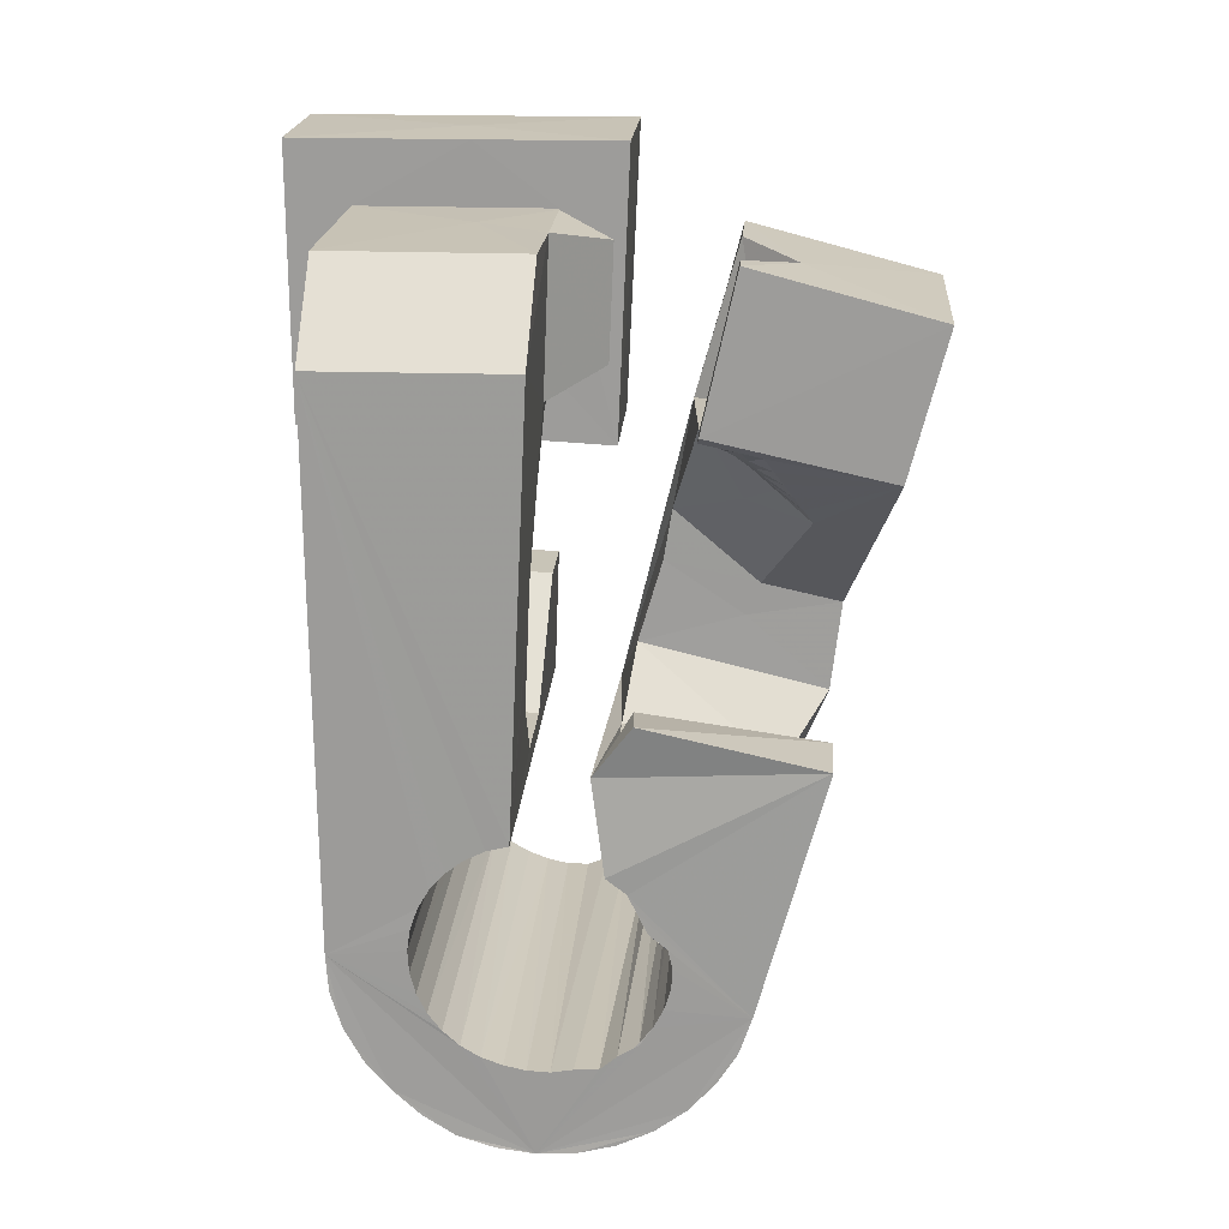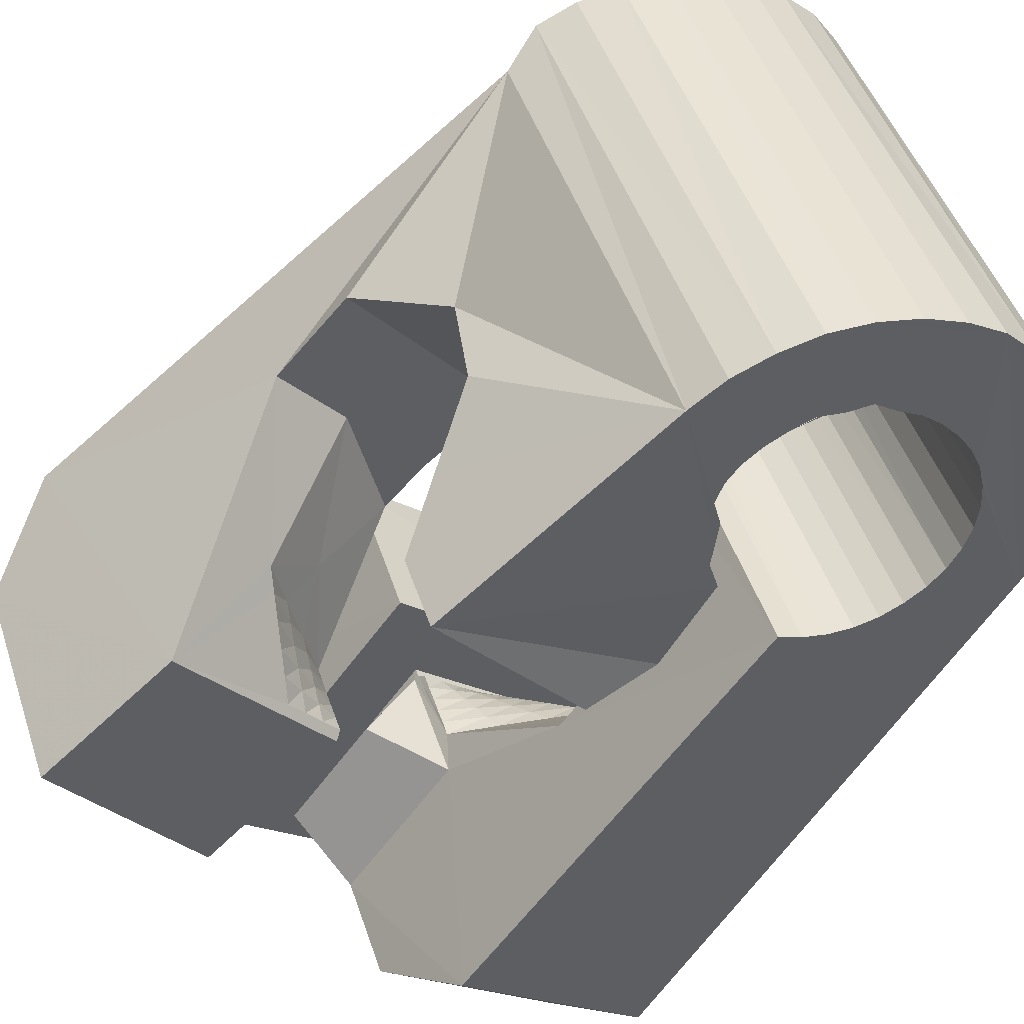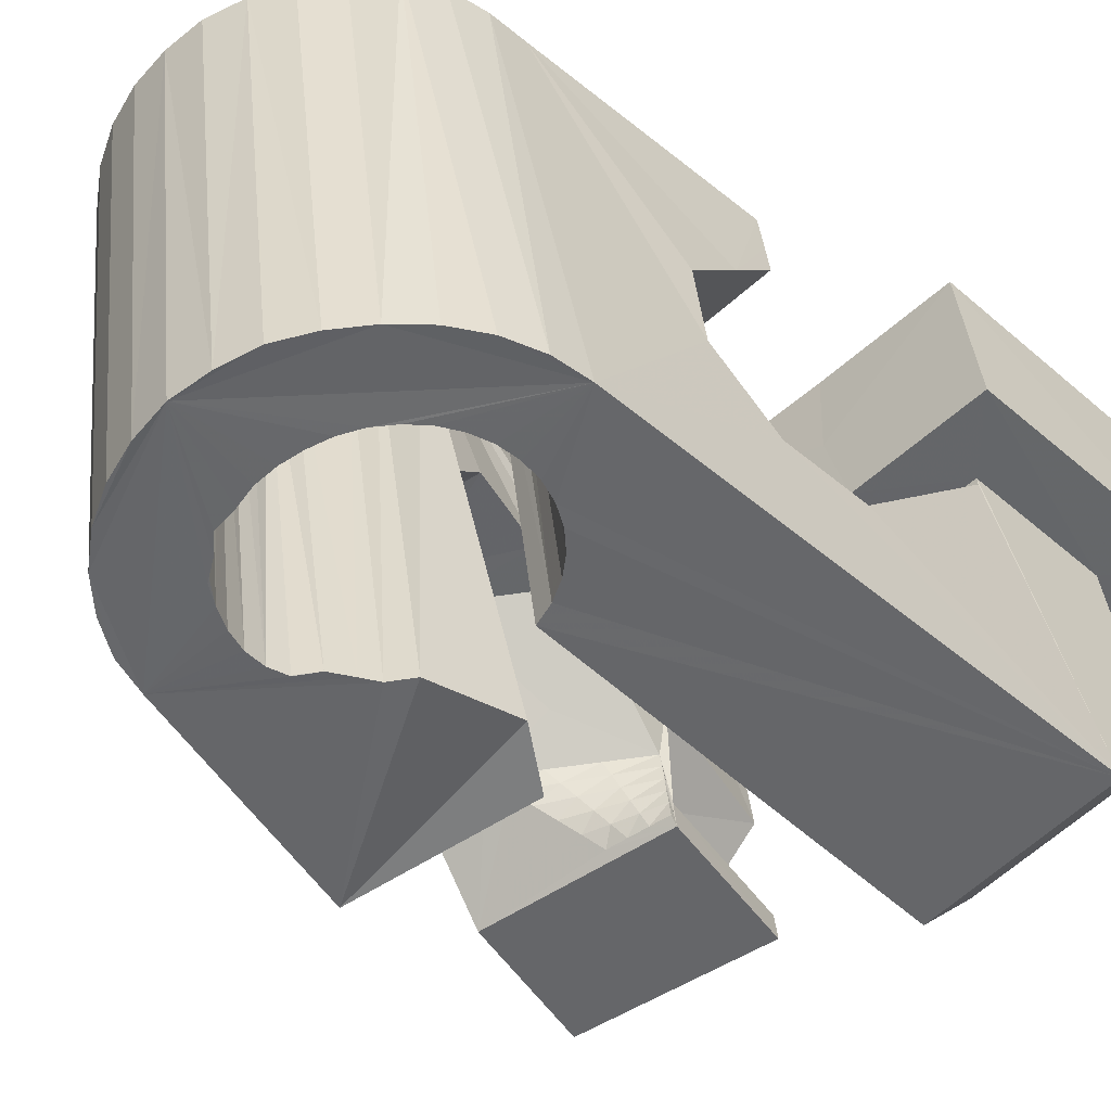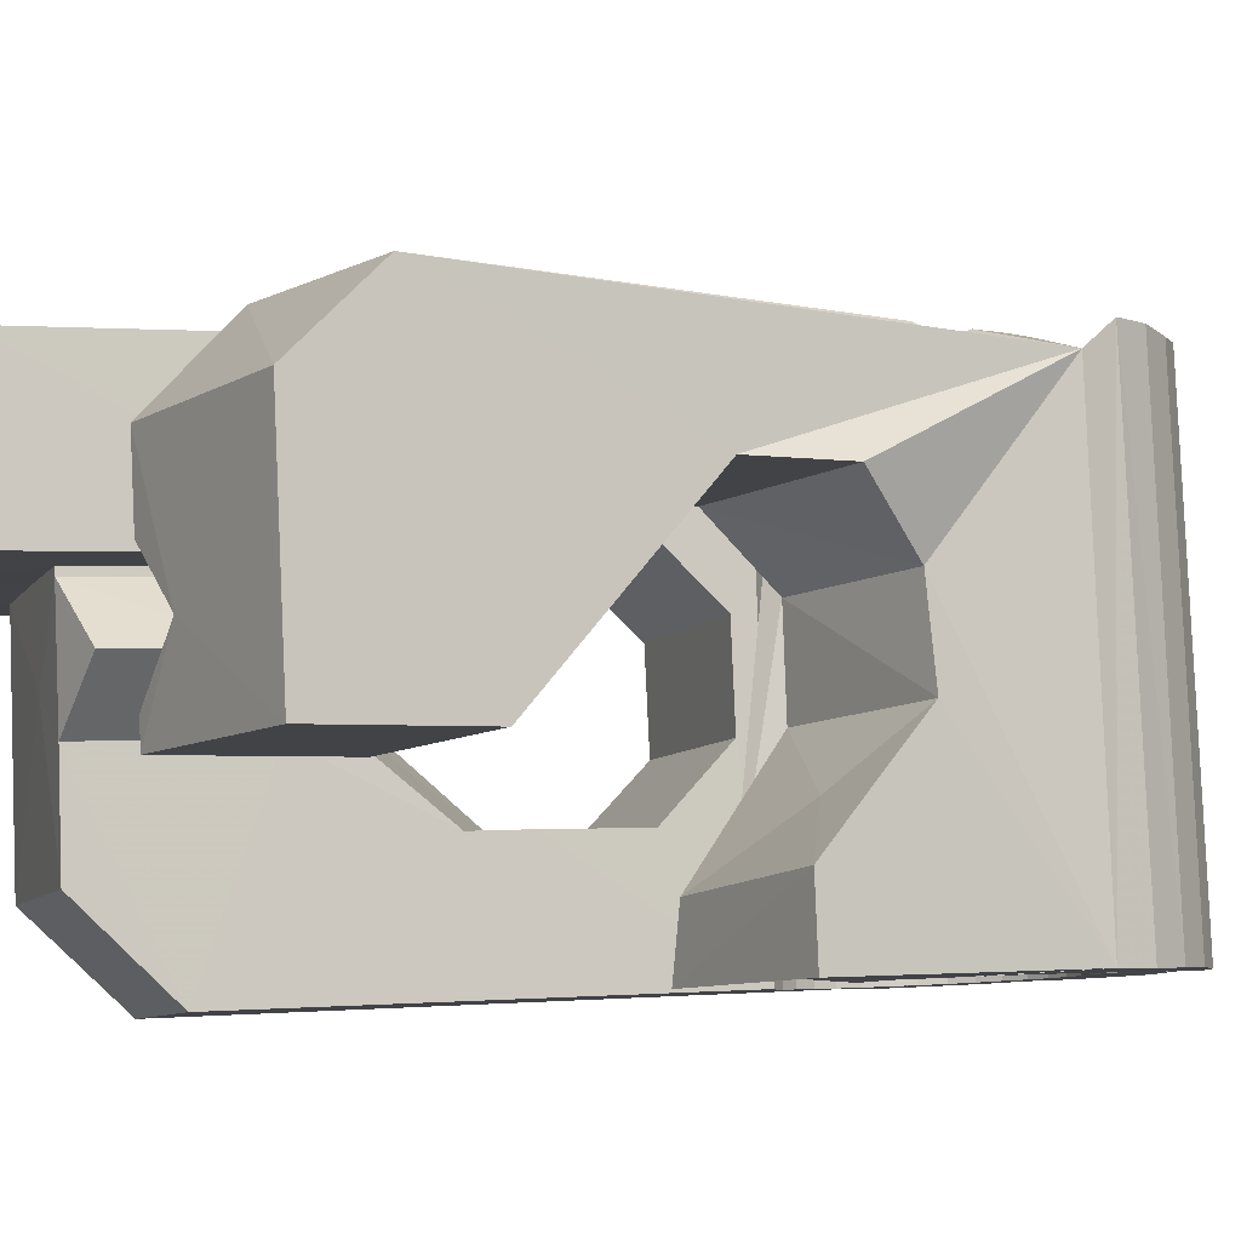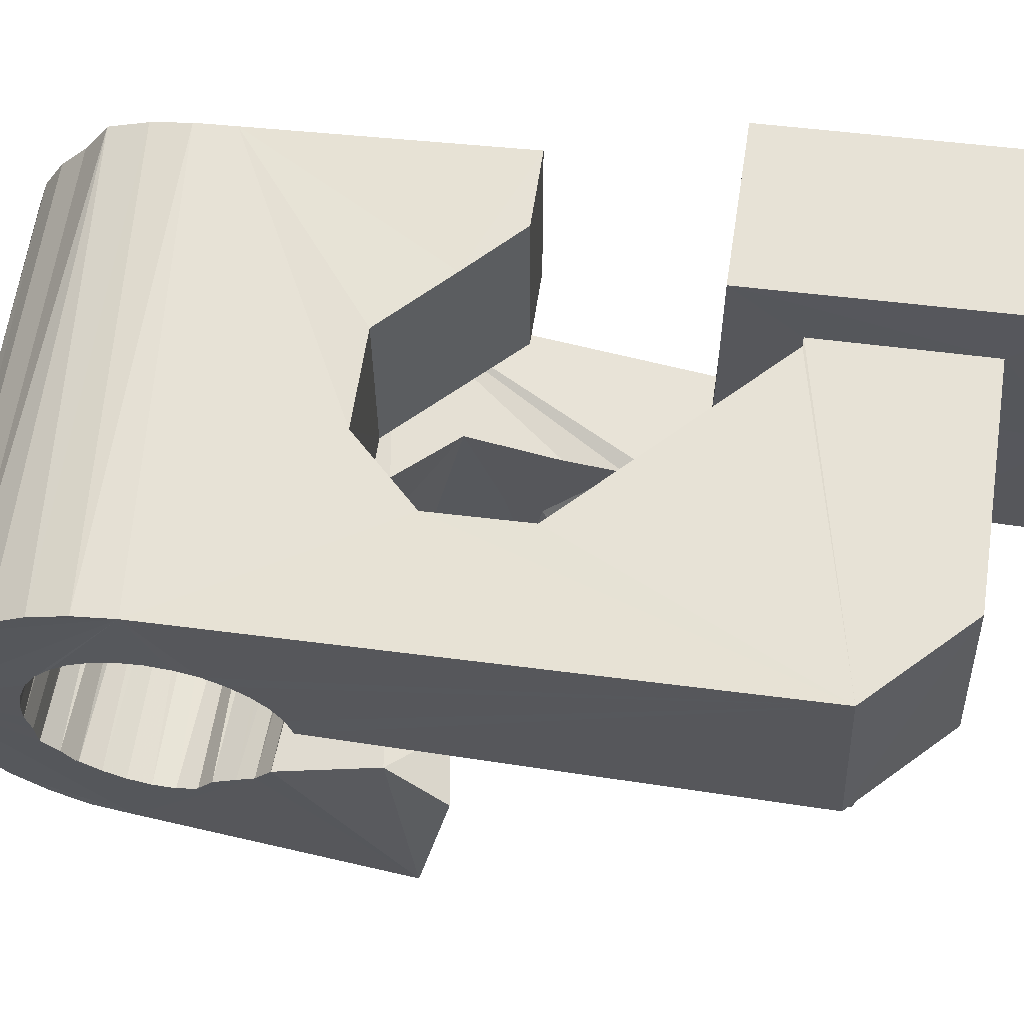
<metadata>
{"format":"obj","ext":"obj","renderer":"f3d","projection":"perspective","resolution":1024,"background":"white","views":[{"elev":11.5,"azim":-11.7,"up":"+Z"},{"elev":-48.3,"azim":145.2,"up":"+Y"},{"elev":-34.9,"azim":-136.1,"up":"+Y"},{"elev":-24.3,"azim":71.5,"up":"+Y"},{"elev":-12.9,"azim":-86.7,"up":"+Y"}]}
</metadata>
<code>
v -0.05618 -0.03825 0.04662
v -0.05268 -0.02542 -0.04793
v -0.05328 0.01223 0.07955
v -0.0526 -0.02608 0.06345
v -0.05204 -0.02482 -0.05454
v -0.05175 0.01864 0.03145
v -0.04997 -0.0245 -0.06084
v -0.04922 -0.01265 0.006408
v -0.04865 -0.0106 -0.009374
v -0.04674 -0.02459 -0.06661
v -0.04616 0.03737 0.08313
v -0.04518 0.001544 -0.01907
v -0.04517 0.0129 0.07218
v -0.0448 0.04379 0.03502
v -0.04432 0.01724 0.03867
v -0.04245 -0.025 -0.07168
v -0.04224 0.01066 0.06849
v -0.04182 0.01297 0.04165
v -0.0415 0.01433 0.04186
v -0.04108 0.01674 -0.01689
v -0.03995 -0.02929 -0.04683
v -0.03962 -0.02884 -0.05064
v -0.03953 -0.02994 -0.04306
v -0.03867 0.03638 0.07555
v -0.03854 0.02535 -0.004971
v -0.03857 -0.02861 -0.05434
v -0.03838 -0.03073 -0.03947
v -0.03761 -0.02579 -0.07614
v -0.03768 0.04079 0.04199
v -0.03685 -0.02861 -0.05778
v -0.03659 0.03246 0.004768
v -0.03662 -0.03173 -0.03621
v -0.03515 -0.01643 0.005663
v -0.03512 0.03771 0.005523
v -0.03476 -0.000727 0.02608
v -0.03451 -0.02883 -0.06083
v -0.03426 -0.03279 -0.03336
v -0.0341 -0.01589 -0.000685
v -0.03315 0.04463 0.006492
v -0.03213 -0.0268 -0.07976
v -0.03195 0.000627 0.02871
v -0.03066 0.0501 -0.03717
v -0.03169 -0.02923 -0.06341
v -0.03137 -0.03392 -0.03109
v -0.03036 0.05088 -0.04375
v -0.02913 0.002004 0.03133
v -0.02897 0.05163 -0.05026
v -0.02845 -0.02987 -0.06542
v -0.0282 0.01225 0.03021
v -0.02809 -0.03508 -0.02945
v -0.0277 -0.003397 0.02971
v -0.02712 0.01043 0.04111
v -0.02691 0.02155 -0.006482
v -0.02631 0.003381 0.03395
v -0.02593 -0.02826 -0.0818
v -0.02694 0.05183 -0.05674
v -0.02592 0.009518 0.04096
v -0.0256 -0.001684 0.03157
v -0.0251 -0.009677 0.02437
v -0.02492 -0.03067 -0.06674
v -0.02453 -0.03628 -0.02854
v -0.02454 -0.008801 0.06658
v -0.02443 0.0058 0.06829
v -0.02336 -0.04743 0.04639
v -0.0235 3.1e-05 0.03343
v -0.02349 0.004757 0.03656
v -0.02337 0.003865 0.07925
v -0.02287 0.03506 0.004965
v -0.0228 0.02431 0.03175
v -0.02141 0.05057 -0.06096
v -0.02146 0.02618 0.03971
v -0.02143 0.0169 0.08133
v -0.02139 0.001747 0.03528
v -0.02128 -0.03156 -0.0676
v -0.02117 0.03766 0.03385
v -0.02098 0.02119 0.07388
v -0.02067 0.006131 0.03918
v -0.02064 -0.006045 0.03331
v -0.02054 0.03612 0.04107
v -0.01948 -0.0297 -0.08282
v -0.0194 -0.03527 0.06308
v -0.01929 0.003463 0.03714
v -0.01925 -0.003993 0.03442
v -0.01886 -0.01871 -0.01097
v -0.01873 0.04642 -0.03609
v -0.01861 -0.02092 0.004808
v -0.01855 -0.02235 0.0143
v -0.01841 0.04701 -0.03988
v -0.01837 0.04575 -0.03232
v -0.01787 -0.001937 0.03551
v -0.01757 -0.03257 -0.06784
v -0.01735 0.04729 -0.04357
v -0.01719 0.005179 0.039
v -0.01728 0.04488 -0.02873
v -0.01712 0.03032 0.0754
v -0.01642 0.05006 -0.06545
v -0.01648 0.000119 0.03662
v -0.01639 0.02911 0.08282
v -0.01603 -0.006379 -0.02059
v -0.01562 0.04728 -0.04701
v -0.01542 0.04407 -0.02545
v -0.01489 -0.0147 0.03827
v -0.0151 0.002175 0.03771
v -0.0146 -0.01865 0.06533
v -0.01396 -0.03366 -0.06725
v -0.01371 0.00423 0.03881
v -0.01362 -0.008781 0.03699
v -0.01332 0.04709 -0.0501
v -0.01311 -0.03175 -0.08242
v -0.01306 0.04301 -0.02261
v -0.0129 -0.006301 0.03727
v -0.01224 -0.003905 0.03761
v -0.01179 0.008779 -0.01847
v -0.01157 -0.00151 0.03795
v -0.01091 0.04901 -0.06895
v -0.0109 0.000887 0.03829
v -0.01225 -0.03939 -0.01736
v -0.01049 0.04655 -0.05267
v -0.009975 -0.0348 -0.06711
v -0.01023 0.003281 0.03863
v -0.01046 0.04107 -0.02048
v -0.009889 0.004253 0.03998
v -0.009837 0.004121 0.04094
v -0.00945 0.000204 0.06798
v -0.009511 0.005602 0.04017
v -0.009157 0.001444 0.06813
v -0.01001 -0.03953 -0.03367
v -0.00722 0.04594 -0.05461
v -0.007255 -0.03591 -0.06467
v -0.006652 0.04206 -0.01871
v -0.006919 -0.03372 -0.08082
v -0.006423 0.02425 0.003165
v -0.006458 -0.04412 -0.008388
v -0.005692 0.006864 0.03665
v -0.005181 0.001659 0.07183
v -0.004752 0.04762 -0.07125
v -0.006497 -0.04 -0.03647
v -0.00395 -0.03712 -0.06265
v -0.003705 0.04528 -0.05604
v -0.00287 0.04127 -0.01777
v -0.00307 0.03619 0.004861
v -0.002931 -0.00847 0.04342
v -0.004025 -0.03327 -0.008673
v -0.002701 -0.01141 0.06368
v -0.005058 -0.04 -0.03942
v -0.001964 -0.03809 -0.05953
v -0.002291 -0.01022 -0.02222
v -0.00118 -0.03571 -0.07802
v -0.003142 -0.04004 -0.04316
v -0.000349 -0.03904 -0.05621
v -8.3e-05 0.04422 -0.05686
v -9.8e-05 -0.04058 -0.04572
v 0.000647 -0.03983 -0.05261
v 0.001177 0.004253 0.02833
v 0.000997 0.03048 0.03998
v 0.000767 -0.04035 -0.04909
v 0.001336 0.02525 0.07523
v 0.001789 -0.003127 0.07908
v 0.001655 0.04581 -0.07204
v 0.002124 0.005185 -0.02014
v 0.003615 0.04329 -0.05693
v 0.003904 -0.03765 -0.07413
v 0.007074 0.04244 -0.05567
v 0.006714 0.01367 -0.007606
v 0.008192 0.02987 0.03171
v 0.008076 -0.02524 0.0332
v 0.008081 0.04406 -0.07166
v 0.008232 -0.0237 0.03223
v 0.00808 -0.03955 -0.06927
v 0.008952 0.02203 0.08265
v 0.008902 -0.02131 0.03256
v 0.009253 -0.02078 0.03386
v 0.009615 -0.01892 0.0329
v 0.01028 -0.01653 0.03328
v 0.008395 0.03519 -0.01849
v 0.01058 0.01061 0.007282
v 0.01073 0.04121 -0.05509
v 0.01091 -0.01412 0.03358
v 0.01138 -0.04126 -0.06369
v 0.01164 -0.01175 0.0339
v 0.01165 -0.02455 0.03142
v 0.01182 0.008923 0.01655
v 0.01287 -0.0222 0.03081
v 0.01318 -0.03048 0.06055
v 0.01333 -0.04258 -0.05742
v 0.0146 0.03427 -0.02075
v 0.01459 0.03984 -0.0548
v 0.01409 -0.01986 0.0302
v 0.01427 0.04211 -0.07007
v 0.01436 -0.02604 0.06112
v 0.01292 -0.001652 0.0369
v 0.01507 -0.02539 0.03062
v 0.0153 -0.01751 0.02959
v 0.01515 -0.02607 -0.01936
v 0.01651 -0.01516 0.02898
v 0.01684 -0.0231 0.02906
v 0.01814 0.03394 -0.02296
v 0.01674 0.03875 -0.0514
v 0.01773 -0.01282 0.02836
v 0.01849 -0.02624 0.02981
v 0.0186 -0.0208 0.02749
v 0.02045 0.03512 -0.02646
v 0.01945 0.0376 -0.04902
v 0.01949 -0.007405 0.0638
v 0.01999 0.04001 -0.06729
v 0.02036 -0.0185 0.02593
v 0.02044 -0.006388 0.02033
v 0.0208 -0.02399 0.02729
v 0.02243 0.03527 -0.0301
v 0.02103 0.03672 -0.04555
v 0.02188 -0.01453 0.03723
v 0.02265 0.03362 -0.03438
v 0.02222 0.03594 -0.04195
v 0.02212 -0.01621 0.02437
v 0.02255 0.03553 -0.0381
v 0.02311 -0.02175 0.02479
v 0.02315 0.00503 0.06568
v 0.02331 -0.05143 -0.01537
v 0.02388 -0.01392 0.02281
v 0.02431 0.0217 0.05338
v 0.02477 0.008007 -0.002468
v 0.02495 0.03764 -0.06352
v 0.02542 -0.0195 0.02227
v 0.02622 -0.019 0.06013
v 0.02668 -0.03941 -0.01374
v 0.02704 0.006515 0.00339
v 0.02706 -0.02932 -0.02083
v 0.02753 -0.01728 -0.0294
v 0.02773 -0.01726 0.01976
v 0.02937 0.03631 -0.05856
v 0.03002 -0.01504 0.01722
v 0.02878 -0.001211 -0.02765
v 0.03252 0.03458 -0.05291
v 0.03366 0.02868 -0.04745
v 0.03941 0.005483 -0.01594
v 0.03968 -0.03296 0.02574
v 0.0409 0.003102 0.000128
v 0.04544 -0.03832 0.05156
v 0.05554 -0.002702 0.05673
v 0.05575 0.01309 0.04427
f 166 236 238
f 166 238 184
f 164 235 221
f 235 237 221
f 237 226 221
f 226 176 221
f 176 164 221
f 160 232 164
f 232 235 164
f 160 147 228
f 160 228 232
f 172 190 211
f 190 224 211
f 211 191 172
f 211 224 204
f 211 204 191
f 20 113 53
f 113 132 53
f 132 31 53
f 31 25 53
f 25 20 53
f 99 113 12
f 113 20 12
f 99 12 84
f 12 9 84
f 84 9 38
f 9 8 38
f 8 33 38
f 33 86 38
f 86 84 38
f 123 124 142
f 124 144 142
f 142 102 123
f 142 144 104
f 142 104 102
f 104 144 124
f 122 120 106
f 122 106 93
f 35 33 8
f 35 8 18
f 41 35 18
f 46 41 18
f 54 46 18
f 66 54 18
f 77 66 18
f 122 93 77
f 18 122 77
f 86 33 87
f 33 35 59
f 35 51 59
f 51 78 59
f 78 107 59
f 107 87 59
f 87 33 59
f 103 106 116
f 106 120 116
f 103 82 93
f 103 93 106
f 82 66 77
f 82 77 93
f 97 103 114
f 103 116 114
f 97 73 82
f 97 82 103
f 82 73 66
f 73 54 66
f 90 97 112
f 97 114 112
f 90 65 73
f 90 73 97
f 73 65 54
f 65 46 54
f 83 90 111
f 90 112 111
f 83 58 65
f 83 65 90
f 65 58 46
f 58 41 46
f 83 111 107
f 83 107 78
f 58 83 78
f 58 78 51
f 58 51 41
f 51 35 41
f 166 168 181
f 166 181 192
f 231 226 237
f 231 237 236
f 229 231 236
f 223 229 236
f 216 223 236
f 208 216 236
f 200 208 236
f 166 192 200
f 236 166 200
f 176 226 182
f 226 231 207
f 231 219 207
f 219 199 207
f 199 180 207
f 180 182 207
f 182 226 207
f 183 181 171
f 181 168 171
f 183 196 192
f 183 192 181
f 196 208 200
f 196 200 192
f 188 183 173
f 183 171 173
f 188 201 196
f 188 196 183
f 196 201 208
f 201 216 208
f 193 188 174
f 188 173 174
f 193 206 201
f 193 201 188
f 201 206 216
f 206 223 216
f 195 193 178
f 193 174 178
f 195 214 206
f 195 206 193
f 206 214 223
f 214 229 223
f 195 178 180
f 195 180 199
f 214 195 199
f 214 199 219
f 214 219 229
f 219 231 229
f 19 52 57
f 52 125 57
f 125 122 57
f 122 18 57
f 18 19 57
f 171 168 166
f 117 133 143
f 204 217 220
f 117 143 147
f 191 204 220
f 191 220 175
f 173 171 166
f 174 173 166
f 178 174 166
f 180 178 166
f 184 190 172
f 166 184 172
f 180 166 172
f 180 172 191
f 182 180 191
f 117 147 160
f 182 191 175
f 176 182 175
f 164 176 175
f 160 164 175
f 175 117 160
f 227 225 218
f 227 218 185
f 228 227 185
f 239 238 236
f 232 228 185
f 240 239 236
f 240 236 237
f 232 185 234
f 235 232 234
f 234 240 237
f 237 235 234
f 161 151 91
f 151 74 91
f 91 105 163
f 91 163 161
f 105 119 177
f 105 177 163
f 119 129 187
f 119 187 177
f 129 138 198
f 129 198 187
f 138 146 203
f 138 203 198
f 146 150 210
f 146 210 203
f 150 153 210
f 153 213 210
f 153 156 213
f 156 215 213
f 156 152 212
f 156 212 215
f 152 149 212
f 149 209 212
f 149 145 209
f 145 202 209
f 145 137 197
f 145 197 202
f 137 127 186
f 137 186 197
f 127 117 175
f 127 175 186
f 130 140 50
f 140 61 50
f 50 44 121
f 50 121 130
f 44 37 110
f 44 110 121
f 37 32 101
f 37 101 110
f 32 27 94
f 32 94 101
f 27 23 94
f 23 89 94
f 23 21 89
f 21 85 89
f 21 22 88
f 21 88 85
f 22 26 92
f 22 92 88
f 26 30 100
f 26 100 92
f 30 36 108
f 30 108 100
f 36 43 108
f 43 118 108
f 43 48 118
f 48 128 118
f 48 60 139
f 48 139 128
f 60 74 139
f 74 151 139
f 233 234 185
f 233 185 179
f 179 169 233
f 169 230 233
f 169 162 222
f 169 222 230
f 162 148 205
f 162 205 222
f 148 131 189
f 148 189 205
f 131 109 167
f 131 167 189
f 109 80 159
f 109 159 167
f 80 55 159
f 55 136 159
f 55 40 115
f 55 115 136
f 40 28 115
f 28 96 115
f 28 16 70
f 28 70 96
f 16 10 56
f 16 56 70
f 10 7 56
f 7 47 56
f 7 5 47
f 5 45 47
f 5 2 45
f 2 42 45
f 132 141 68
f 141 39 68
f 39 34 68
f 34 31 68
f 31 132 68
f 39 141 140
f 175 220 240
f 159 136 115
f 205 189 167
f 47 45 42
f 70 56 47
f 70 47 42
f 233 230 222
f 115 96 70
f 159 115 70
f 159 70 42
f 205 167 159
f 234 233 222
f 222 205 159
f 234 222 159
f 39 140 130
f 39 130 121
f 42 39 121
f 42 121 110
f 42 110 101
f 42 101 94
f 42 94 89
f 42 89 85
f 42 85 88
f 42 88 92
f 42 92 100
f 42 100 108
f 159 42 108
f 159 108 118
f 159 118 128
f 159 128 139
f 159 139 151
f 159 151 161
f 159 161 163
f 159 163 177
f 234 159 177
f 234 177 187
f 234 187 198
f 234 198 203
f 234 203 210
f 234 210 213
f 234 213 215
f 234 215 212
f 240 234 212
f 186 175 240
f 197 186 240
f 202 197 240
f 209 202 240
f 212 209 240
f 225 227 194
f 227 228 194
f 228 147 194
f 147 143 194
f 143 225 194
f 218 225 133
f 225 143 133
f 49 52 19
f 17 63 67
f 6 49 19
f 17 67 3
f 6 19 17
f 17 3 6
f 67 63 126
f 125 52 49
f 158 67 126
f 125 49 154
f 126 125 154
f 126 154 158
f 170 98 72
f 98 11 72
f 11 3 72
f 3 67 72
f 67 158 72
f 158 170 72
f 29 79 75
f 29 75 14
f 98 95 24
f 11 98 24
f 24 29 14
f 14 11 24
f 157 95 98
f 75 79 155
f 157 98 170
f 165 75 155
f 165 155 157
f 170 165 157
f 135 13 76
f 13 24 76
f 24 95 76
f 95 157 76
f 157 135 76
f 134 15 13
f 13 135 134
f 13 15 29
f 13 29 24
f 15 134 71
f 134 155 71
f 155 79 71
f 79 29 71
f 29 15 71
f 134 135 157
f 134 157 155
f 165 170 154
f 170 158 154
f 14 75 69
f 75 165 69
f 165 154 69
f 154 49 69
f 49 6 69
f 6 14 69
f 11 14 3
f 14 6 3
f 224 190 184
f 217 204 224
f 224 184 238
f 239 217 224
f 224 238 239
f 4 81 62
f 81 104 62
f 104 124 62
f 124 126 62
f 126 63 62
f 63 17 62
f 17 4 62
f 218 133 117
f 61 64 1
f 40 55 80
f 109 131 148
f 2 5 7
f 7 10 16
f 2 7 16
f 162 169 179
f 16 28 40
f 16 40 80
f 2 16 80
f 80 109 148
f 162 179 185
f 80 148 162
f 80 162 185
f 218 117 127
f 218 127 137
f 185 218 137
f 185 137 145
f 185 145 149
f 185 149 152
f 185 152 156
f 185 156 153
f 185 153 150
f 185 150 146
f 80 185 146
f 80 146 138
f 80 138 129
f 80 129 119
f 80 119 105
f 80 105 91
f 80 91 74
f 80 74 60
f 80 60 48
f 80 48 43
f 2 80 43
f 2 43 36
f 2 36 30
f 2 30 26
f 2 26 22
f 2 22 21
f 2 21 23
f 2 23 27
f 1 2 27
f 50 61 1
f 44 50 1
f 37 44 1
f 32 37 1
f 27 32 1
f 116 120 122
f 140 141 132
f 104 81 64
f 140 132 113
f 102 104 64
f 102 64 61
f 114 116 122
f 112 114 122
f 111 112 122
f 107 111 122
f 126 124 123
f 125 126 123
f 122 125 123
f 107 122 123
f 107 123 102
f 87 107 102
f 140 113 99
f 87 102 61
f 86 87 61
f 84 86 61
f 99 84 61
f 61 140 99
f 25 31 34
f 4 17 19
f 1 4 19
f 25 34 39
f 25 39 42
f 20 25 42
f 12 20 42
f 12 42 2
f 9 12 2
f 9 2 1
f 1 19 18
f 1 18 8
f 1 8 9
f 240 220 239
f 220 217 239
f 81 4 64
f 4 1 64

</code>
